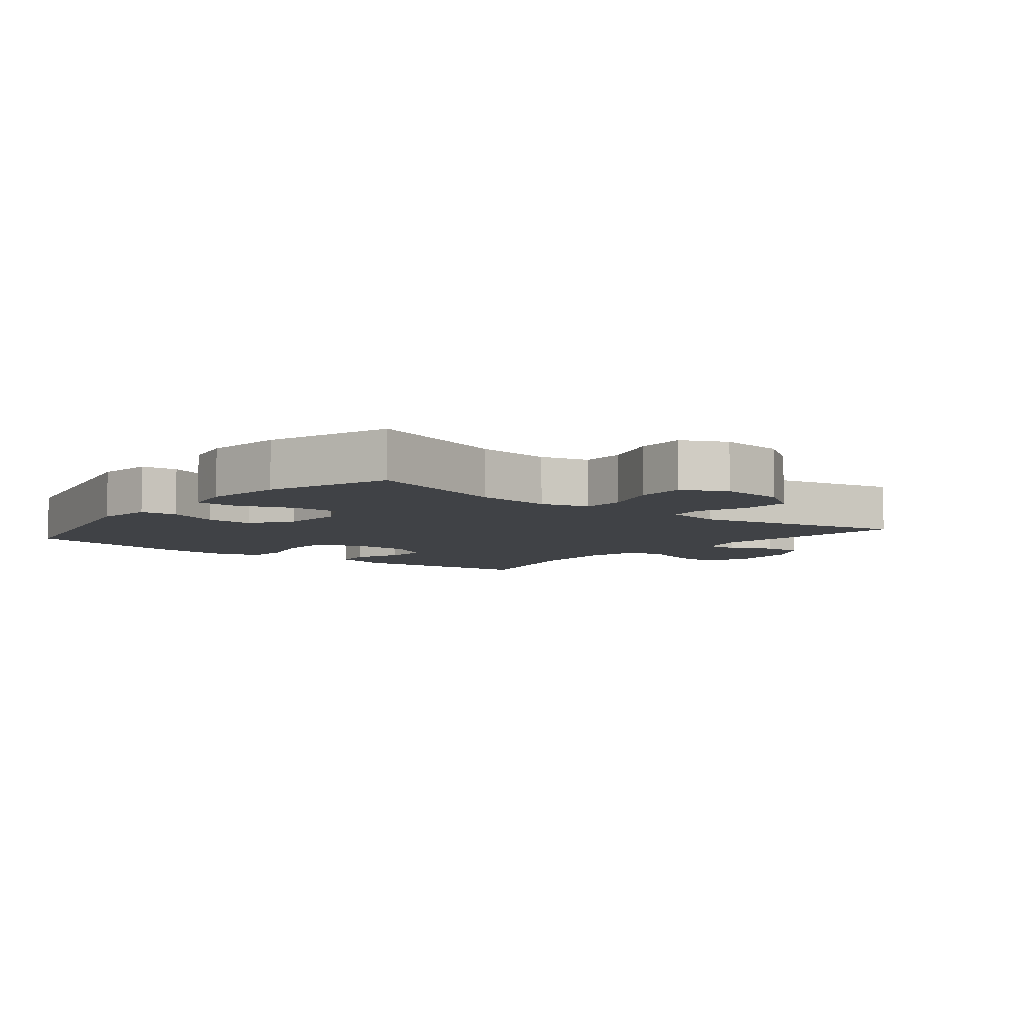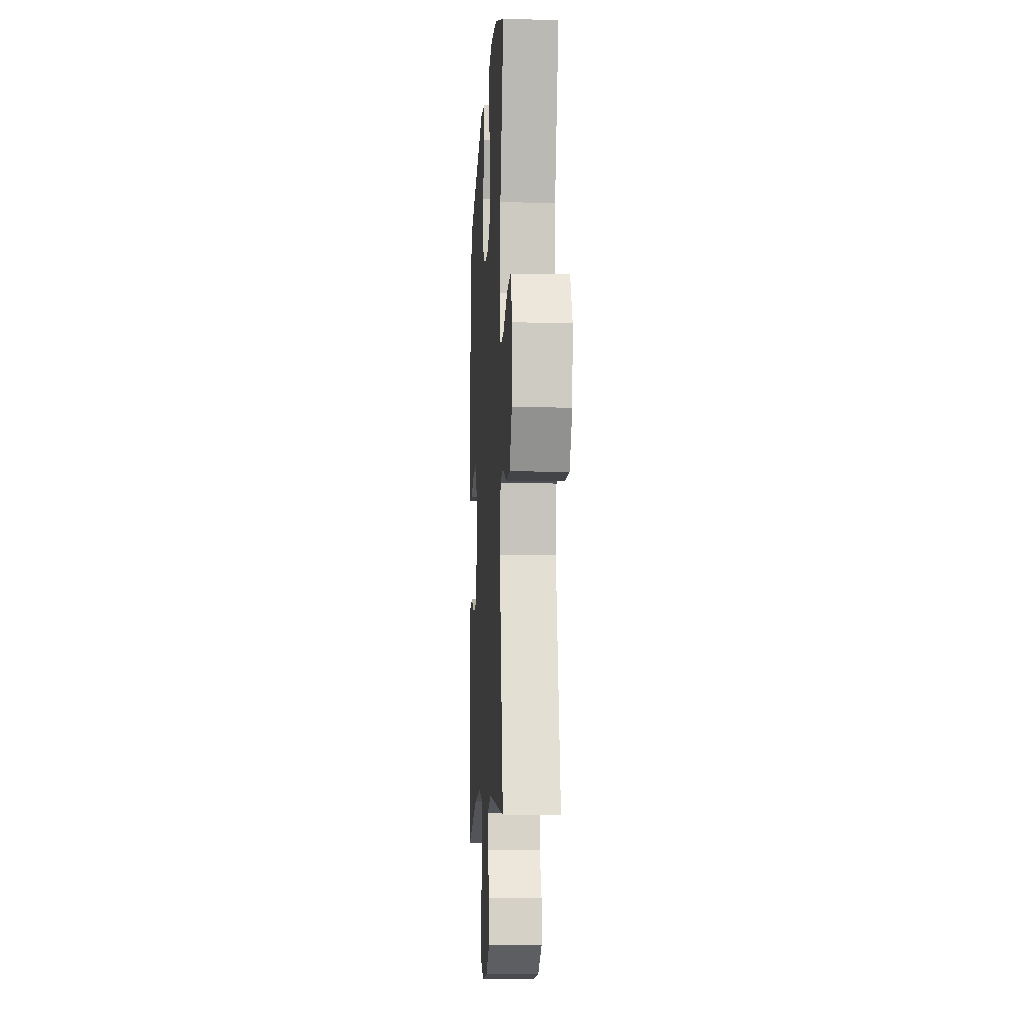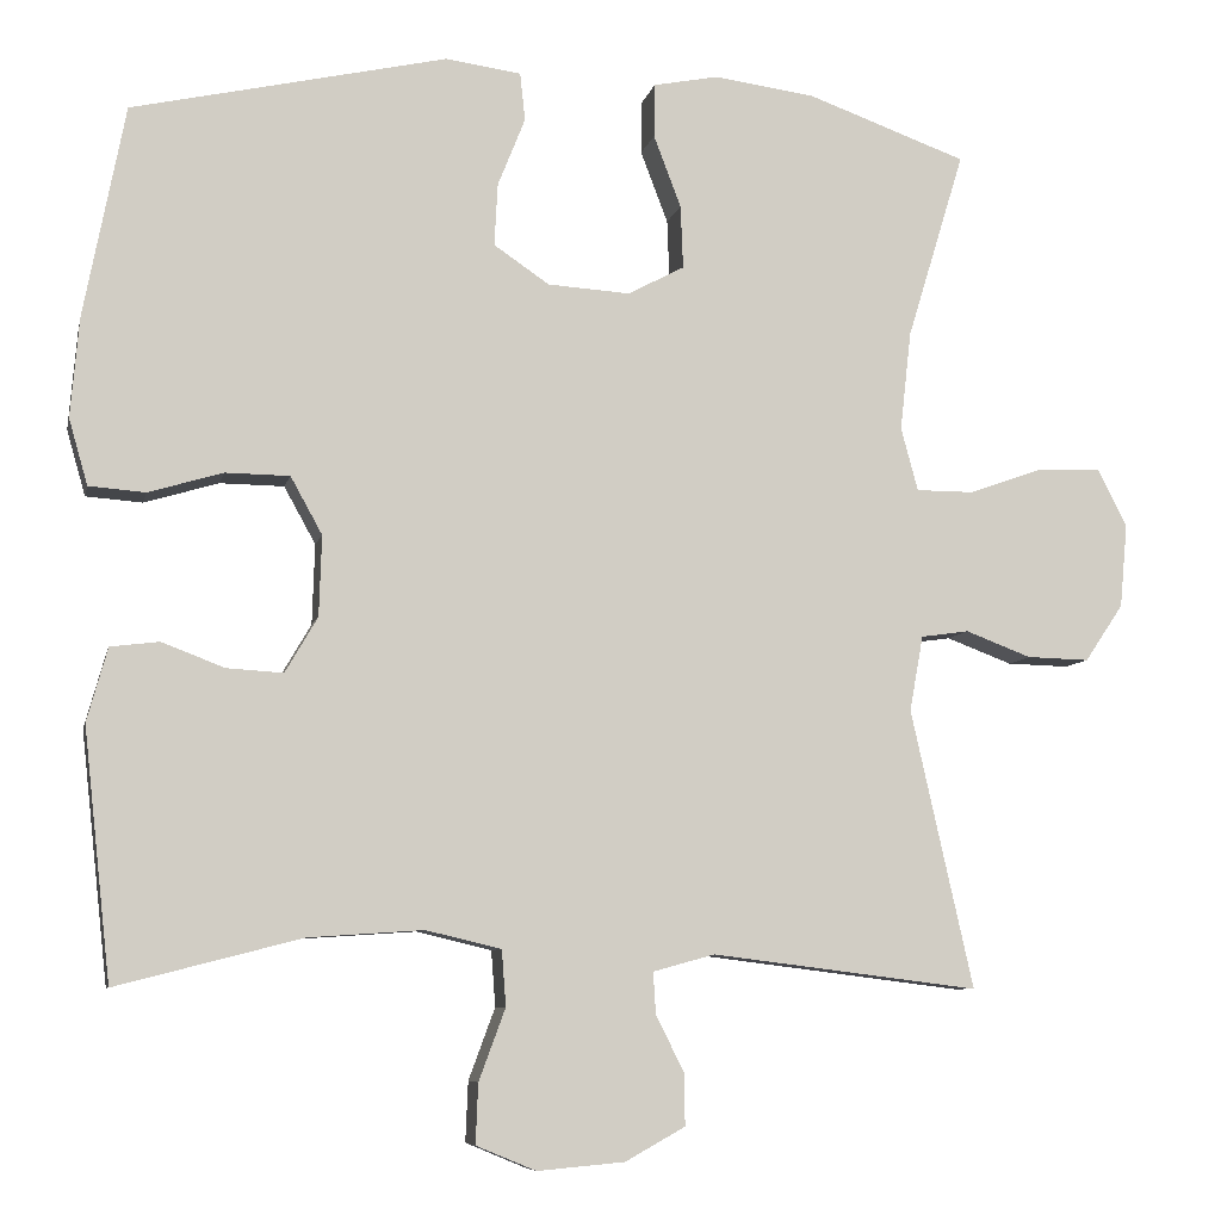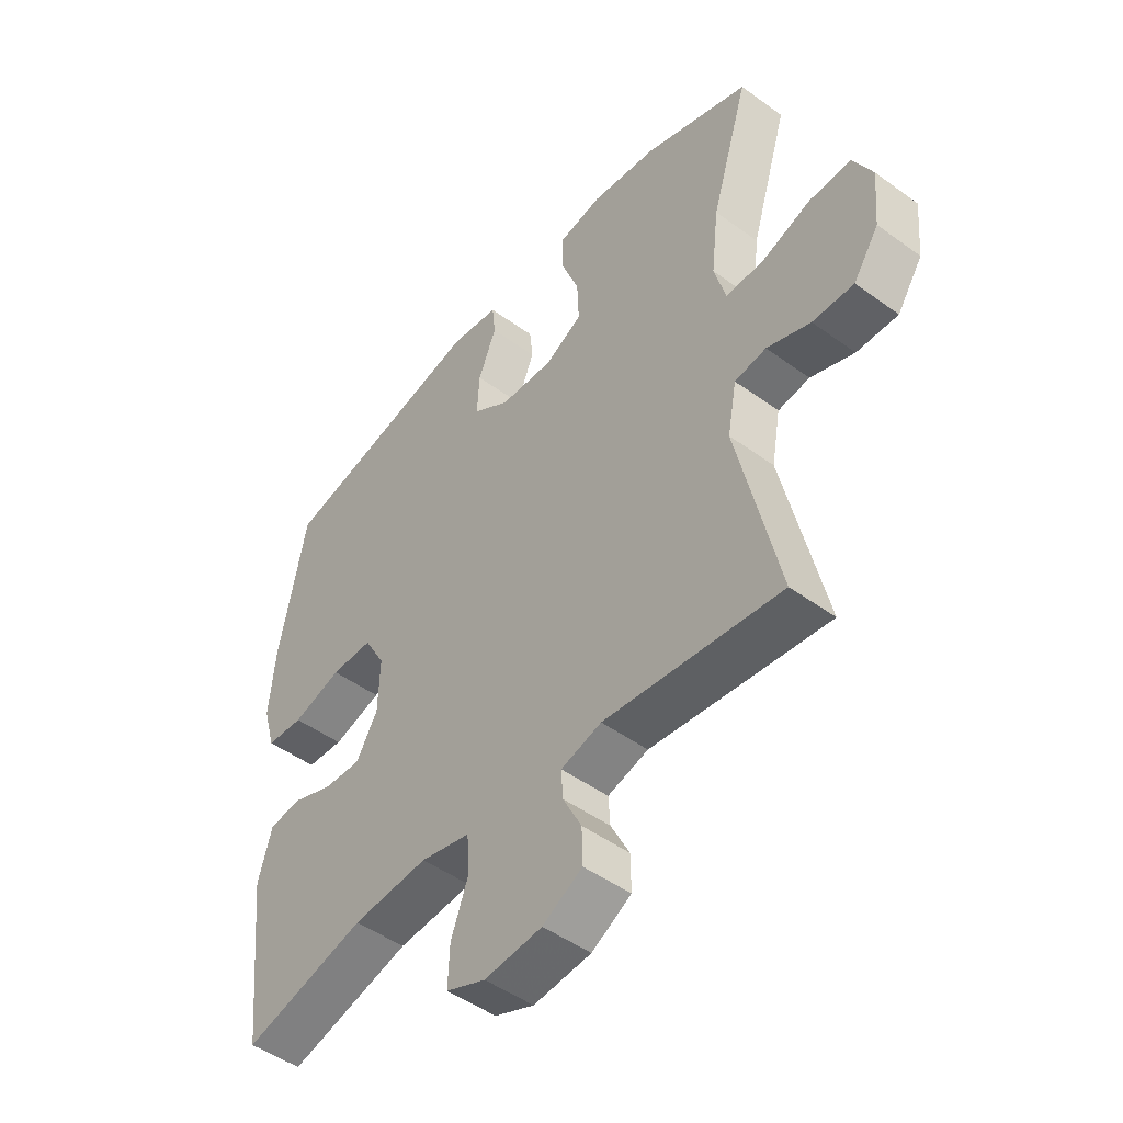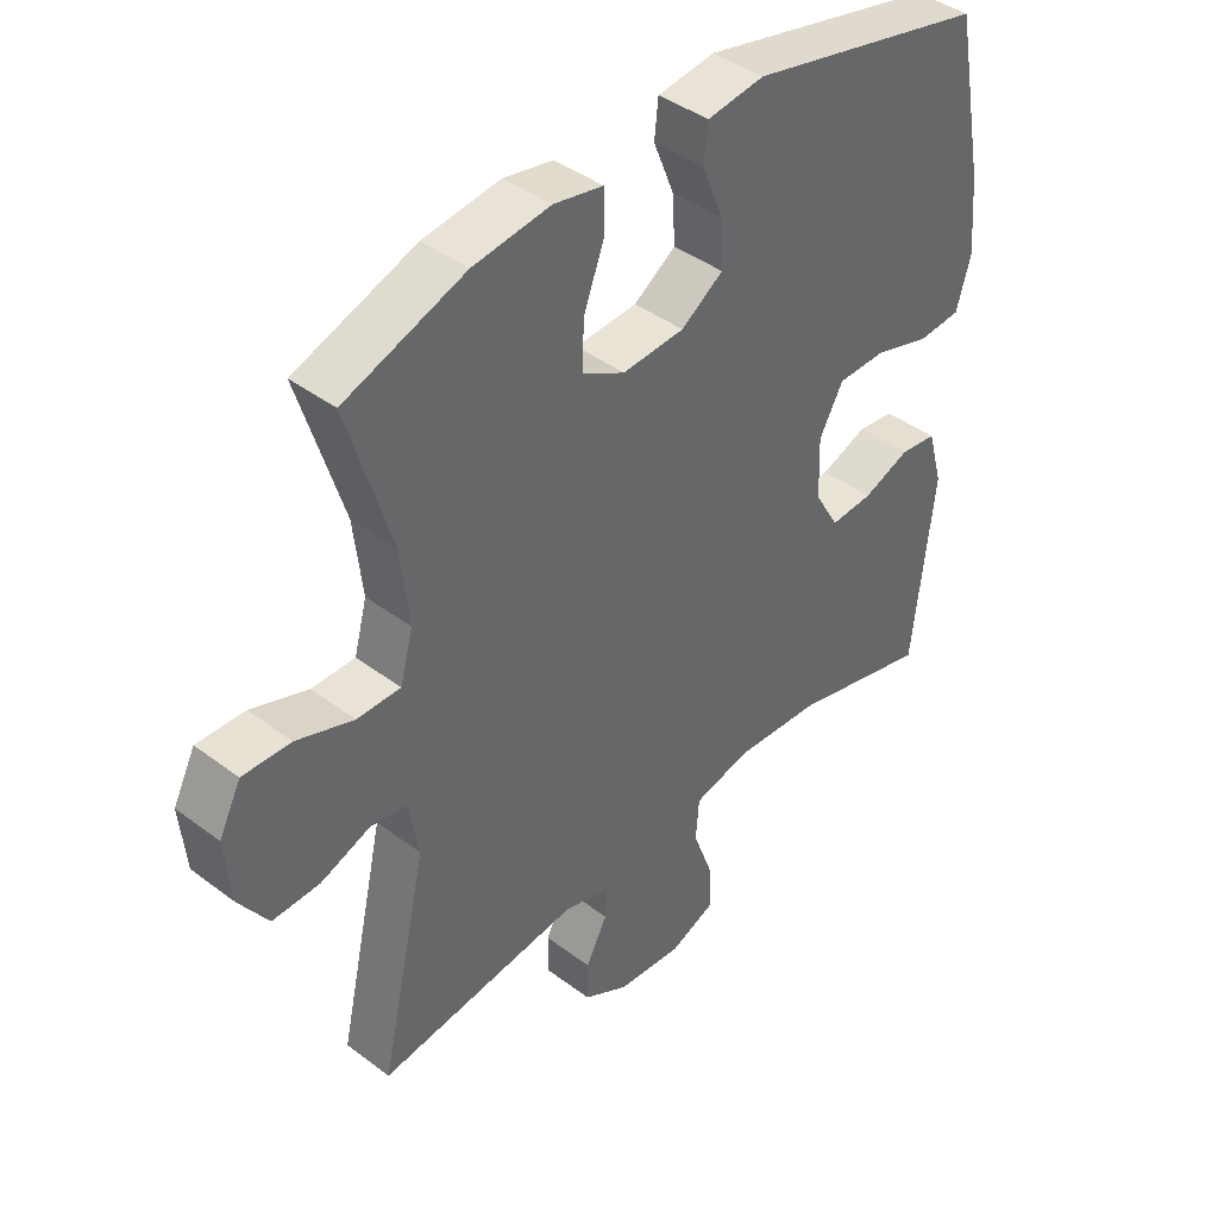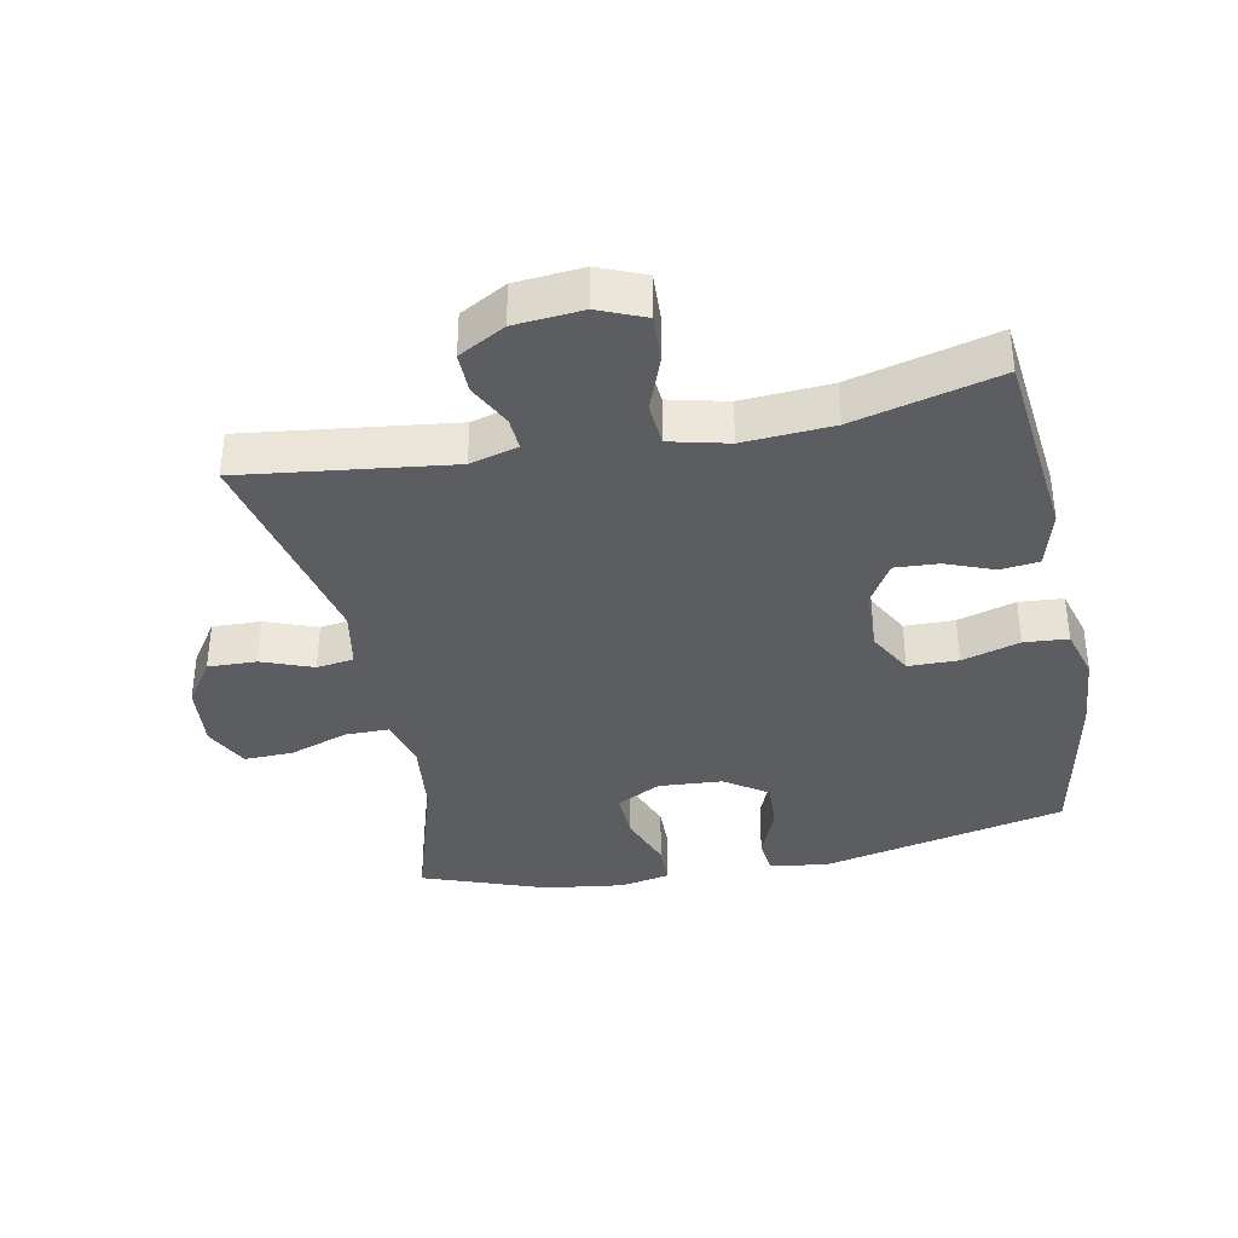
<metadata>
{"format":"obj","ext":"obj","renderer":"f3d","projection":"perspective","resolution":1024,"background":"white","views":[{"elev":-6.5,"azim":51.1,"up":"+Y"},{"elev":-9.5,"azim":86.8,"up":"+Z"},{"elev":-7.6,"azim":-12.1,"up":"+Z"},{"elev":-48.4,"azim":50.9,"up":"+Z"},{"elev":41.6,"azim":132.3,"up":"+Z"},{"elev":-36.9,"azim":-168.8,"up":"+Y"}]}
</metadata>
<code>
v 0.5 0.07 -0.5
v 0.187 0.07 -0.461
v 0.115 0.07 -0.481
v 0.118 0.07 -0.53
v 0.151 0.07 -0.595
v 0.152 0.07 -0.656
v 0.082 0.07 -0.695
v -0.02 0.07 -0.704
v -0.09 0.07 -0.675
v -0.087 0.07 -0.605
v -0.056 0.07 -0.521
v -0.061 0.07 -0.456
v -0.149 0.07 -0.435
v -0.283 0.07 -0.444
v -0.5 0.07 -0.5
v -0.532 0.07 -0.208
v -0.508 0.07 -0.122
v -0.451 0.07 -0.115
v -0.378 0.07 -0.143
v -0.312 0.07 -0.147
v -0.274 0.07 -0.082
v -0.271 0.07 0.012
v -0.308 0.07 0.079
v -0.383 0.07 0.08
v -0.47 0.07 0.054
v -0.536 0.07 0.059
v -0.558 0.07 0.136
v -0.548 0.07 0.253
v -0.5 0.07 0.5
v -0.132 0.07 0.583
v -0.044 0.07 0.571
v -0.038 0.07 0.515
v -0.07 0.07 0.435
v -0.074 0.07 0.362
v -0.009 0.07 0.318
v 0.087 0.07 0.312
v 0.153 0.07 0.347
v 0.15 0.07 0.421
v 0.118 0.07 0.505
v 0.119 0.07 0.568
v 0.195 0.07 0.583
v 0.314 0.07 0.567
v 0.5 0.07 0.5
v 0.433 0.07 0.28
v 0.42 0.07 0.164
v 0.44 0.07 0.09
v 0.507 0.07 0.09
v 0.595 0.07 0.121
v 0.669 0.07 0.123
v 0.703 0.07 0.056
v 0.694 0.07 -0.042
v 0.649 0.07 -0.109
v 0.576 0.07 -0.107
v 0.499 0.07 -0.078
v 0.443 0.07 -0.086
v 0.427 0.07 -0.174
v 0.5 0 -0.5
v 0.187 0 -0.461
v 0.115 0 -0.481
v 0.118 0 -0.53
v 0.151 0 -0.595
v 0.152 0 -0.656
v 0.082 0 -0.695
v -0.02 0 -0.704
v -0.09 0 -0.675
v -0.087 0 -0.605
v -0.056 0 -0.521
v -0.061 0 -0.456
v -0.149 0 -0.435
v -0.283 0 -0.444
v -0.5 0 -0.5
v -0.532 0 -0.208
v -0.508 0 -0.122
v -0.451 0 -0.115
v -0.378 0 -0.143
v -0.312 0 -0.147
v -0.274 0 -0.082
v -0.271 0 0.012
v -0.308 0 0.079
v -0.383 0 0.08
v -0.47 0 0.054
v -0.536 0 0.059
v -0.558 0 0.136
v -0.548 0 0.253
v -0.5 0 0.5
v -0.132 0 0.583
v -0.044 0 0.571
v -0.038 0 0.515
v -0.07 0 0.435
v -0.074 0 0.362
v -0.009 0 0.318
v 0.087 0 0.312
v 0.153 0 0.347
v 0.15 0 0.421
v 0.118 0 0.505
v 0.119 0 0.568
v 0.195 0 0.583
v 0.314 0 0.567
v 0.5 0 0.5
v 0.433 0 0.28
v 0.42 0 0.164
v 0.44 0 0.09
v 0.507 0 0.09
v 0.595 0 0.121
v 0.669 0 0.123
v 0.703 0 0.056
v 0.694 0 -0.042
v 0.649 0 -0.109
v 0.576 0 -0.107
v 0.499 0 -0.078
v 0.443 0 -0.086
v 0.427 0 -0.174
f 51 52 53 54
f 51 54 55
f 50 51 55
f 47 48 49 50
f 46 47 50 55
f 45 46 55 56
f 41 42 43 44
f 41 44 45
f 38 39 40 41
f 37 38 41 45
f 36 37 45 56
f 30 31 32 33
f 30 33 34
f 29 30 34
f 28 29 34 35
f 24 25 26 27
f 23 24 27 28
f 16 17 18 19
f 14 15 16 19
f 13 14 19 20
f 12 13 20 21
f 8 9 10 11
f 8 11 12
f 7 8 12
f 4 5 6 7
f 3 4 7 12
f 2 3 12 21
f 23 28 35 36
f 22 23 36 56
f 21 22 56
f 1 2 21 56
f 110 109 108 107
f 111 110 107
f 111 107 106
f 106 105 104 103
f 111 106 103 102
f 112 111 102 101
f 100 99 98 97
f 101 100 97
f 97 96 95 94
f 101 97 94 93
f 112 101 93 92
f 89 88 87 86
f 90 89 86
f 90 86 85
f 91 90 85 84
f 83 82 81 80
f 84 83 80 79
f 75 74 73 72
f 75 72 71 70
f 76 75 70 69
f 77 76 69 68
f 67 66 65 64
f 68 67 64
f 68 64 63
f 63 62 61 60
f 68 63 60 59
f 77 68 59 58
f 92 91 84 79
f 112 92 79 78
f 112 78 77
f 112 77 58 57
f 1 57 58 2
f 2 58 59 3
f 3 59 60 4
f 4 60 61 5
f 5 61 62 6
f 6 62 63 7
f 7 63 64 8
f 8 64 65 9
f 9 65 66 10
f 10 66 67 11
f 11 67 68 12
f 12 68 69 13
f 13 69 70 14
f 14 70 71 15
f 15 71 72 16
f 16 72 73 17
f 17 73 74 18
f 18 74 75 19
f 19 75 76 20
f 20 76 77 21
f 21 77 78 22
f 22 78 79 23
f 23 79 80 24
f 24 80 81 25
f 25 81 82 26
f 26 82 83 27
f 27 83 84 28
f 28 84 85 29
f 29 85 86 30
f 30 86 87 31
f 31 87 88 32
f 32 88 89 33
f 33 89 90 34
f 34 90 91 35
f 35 91 92 36
f 36 92 93 37
f 37 93 94 38
f 38 94 95 39
f 39 95 96 40
f 40 96 97 41
f 41 97 98 42
f 42 98 99 43
f 43 99 100 44
f 44 100 101 45
f 45 101 102 46
f 46 102 103 47
f 47 103 104 48
f 48 104 105 49
f 49 105 106 50
f 50 106 107 51
f 51 107 108 52
f 52 108 109 53
f 53 109 110 54
f 54 110 111 55
f 55 111 112 56
f 56 112 57 1

</code>
